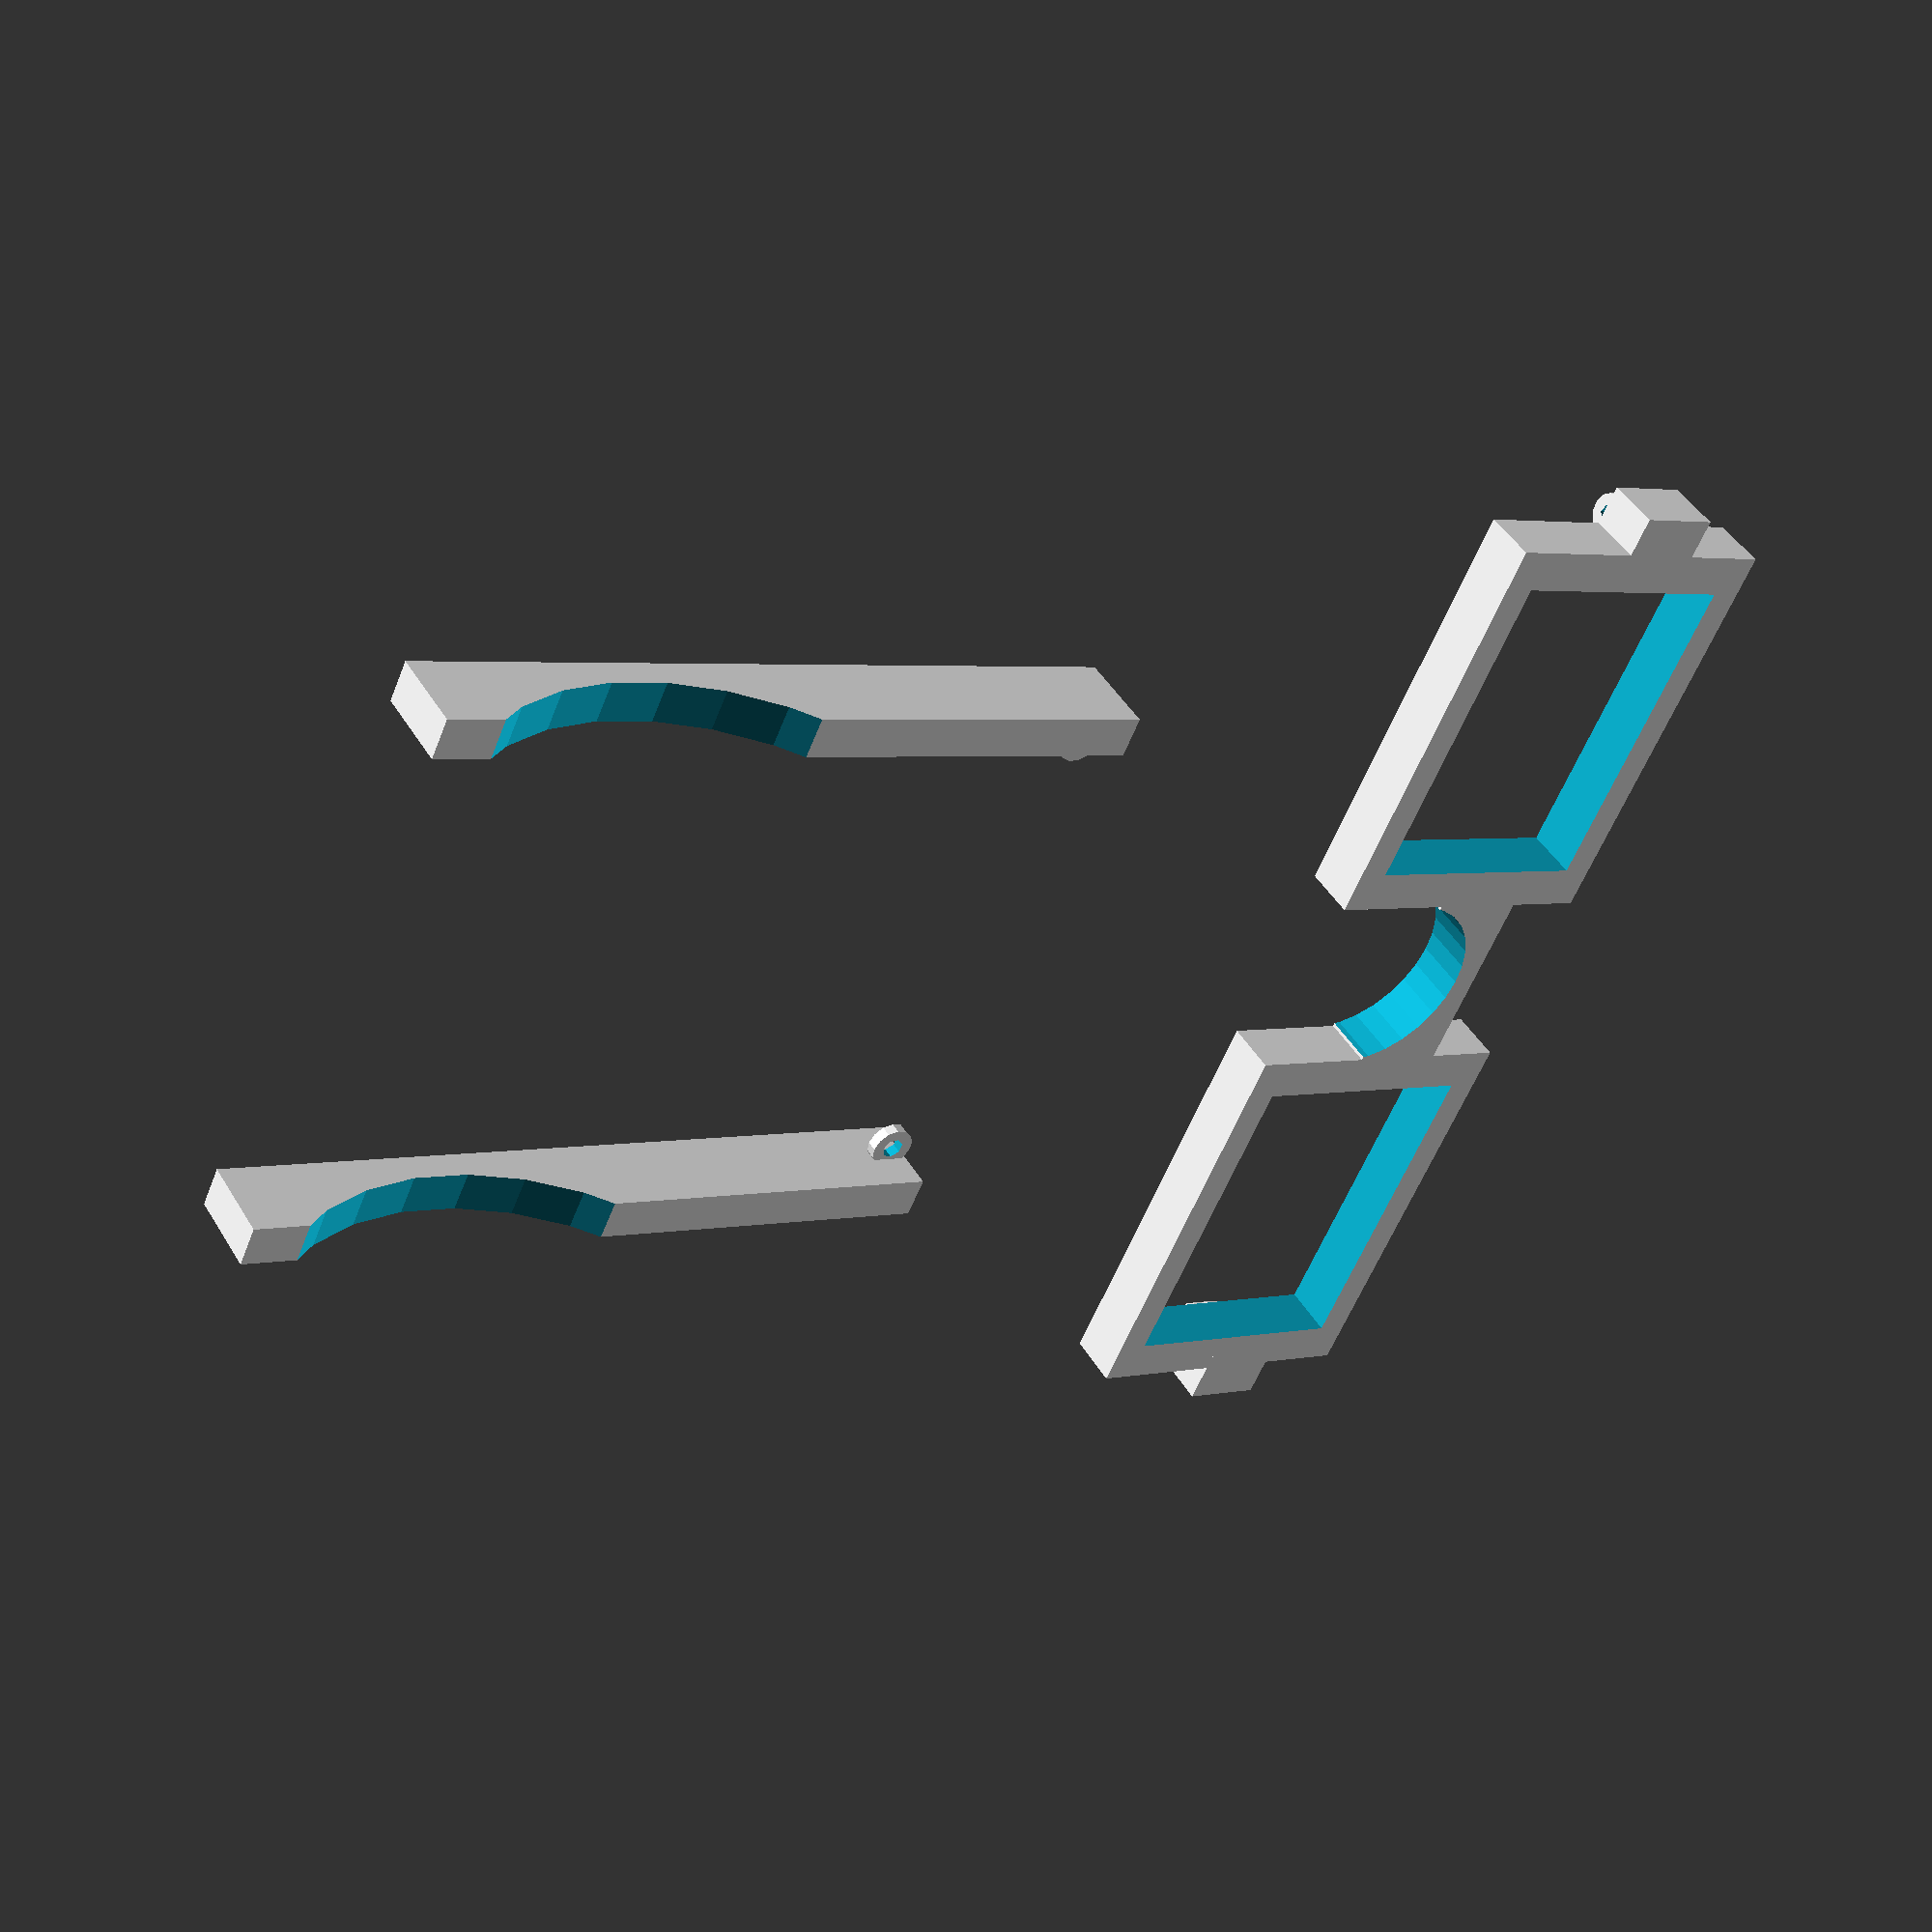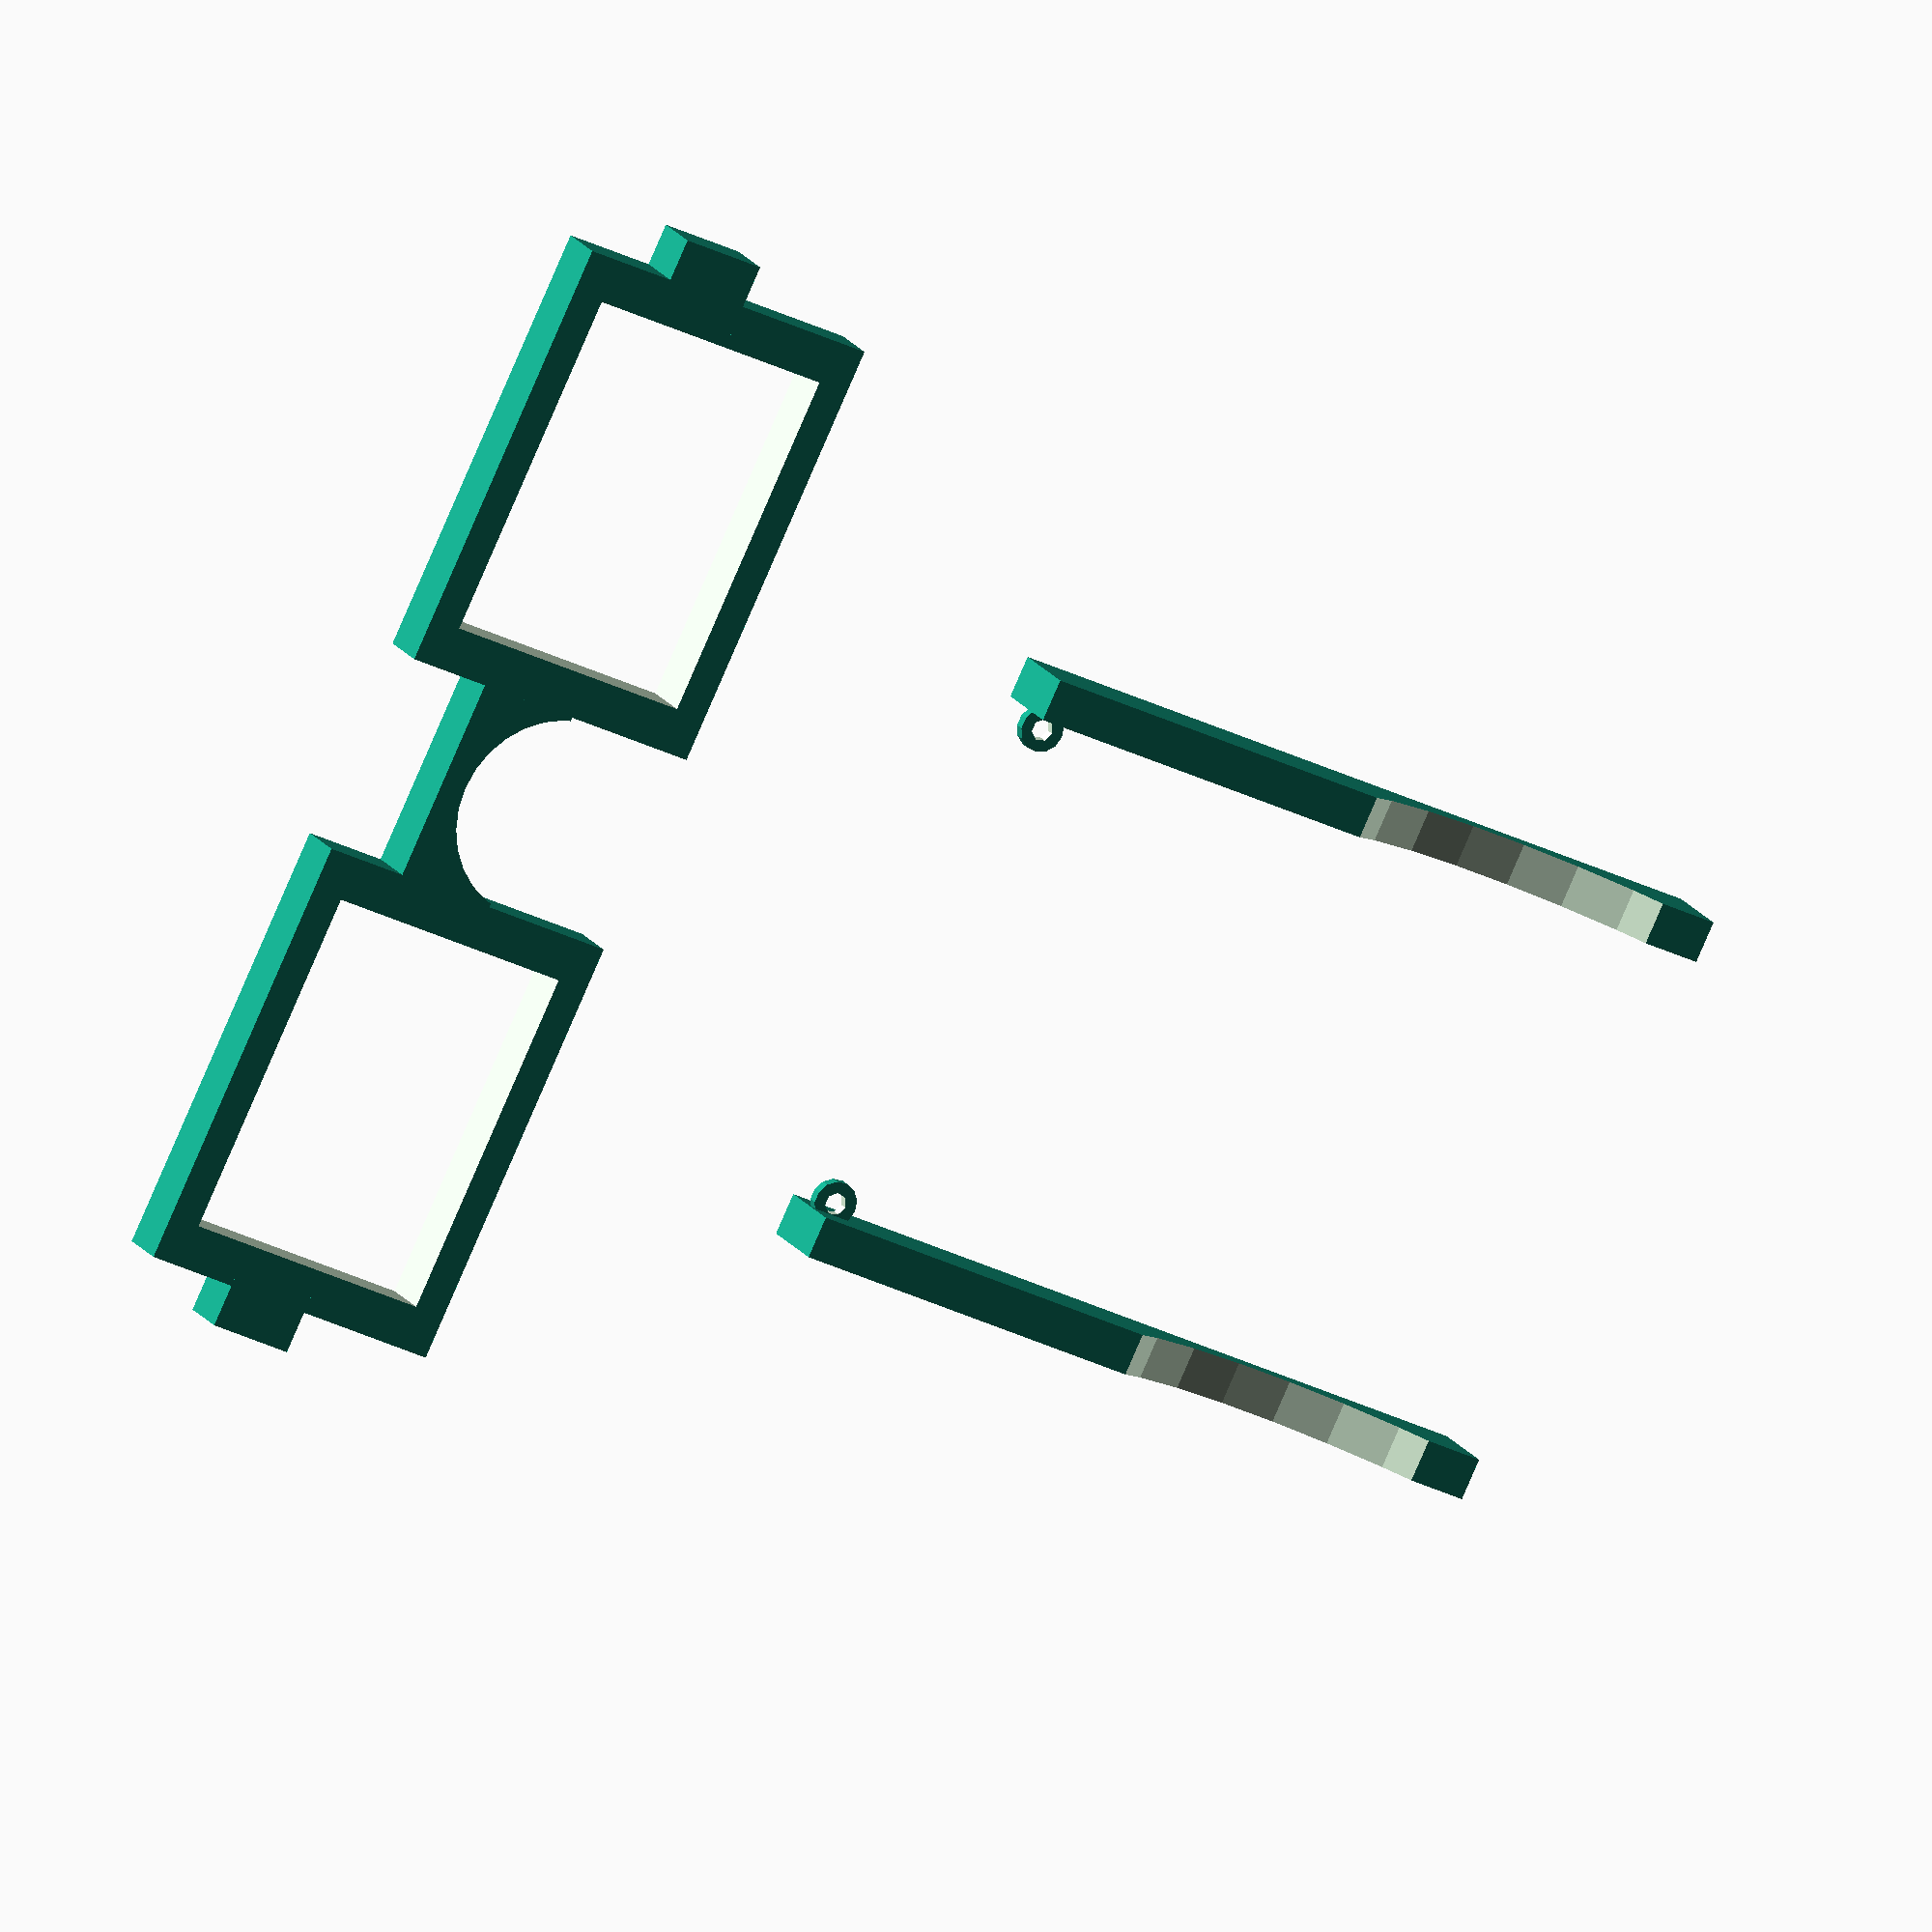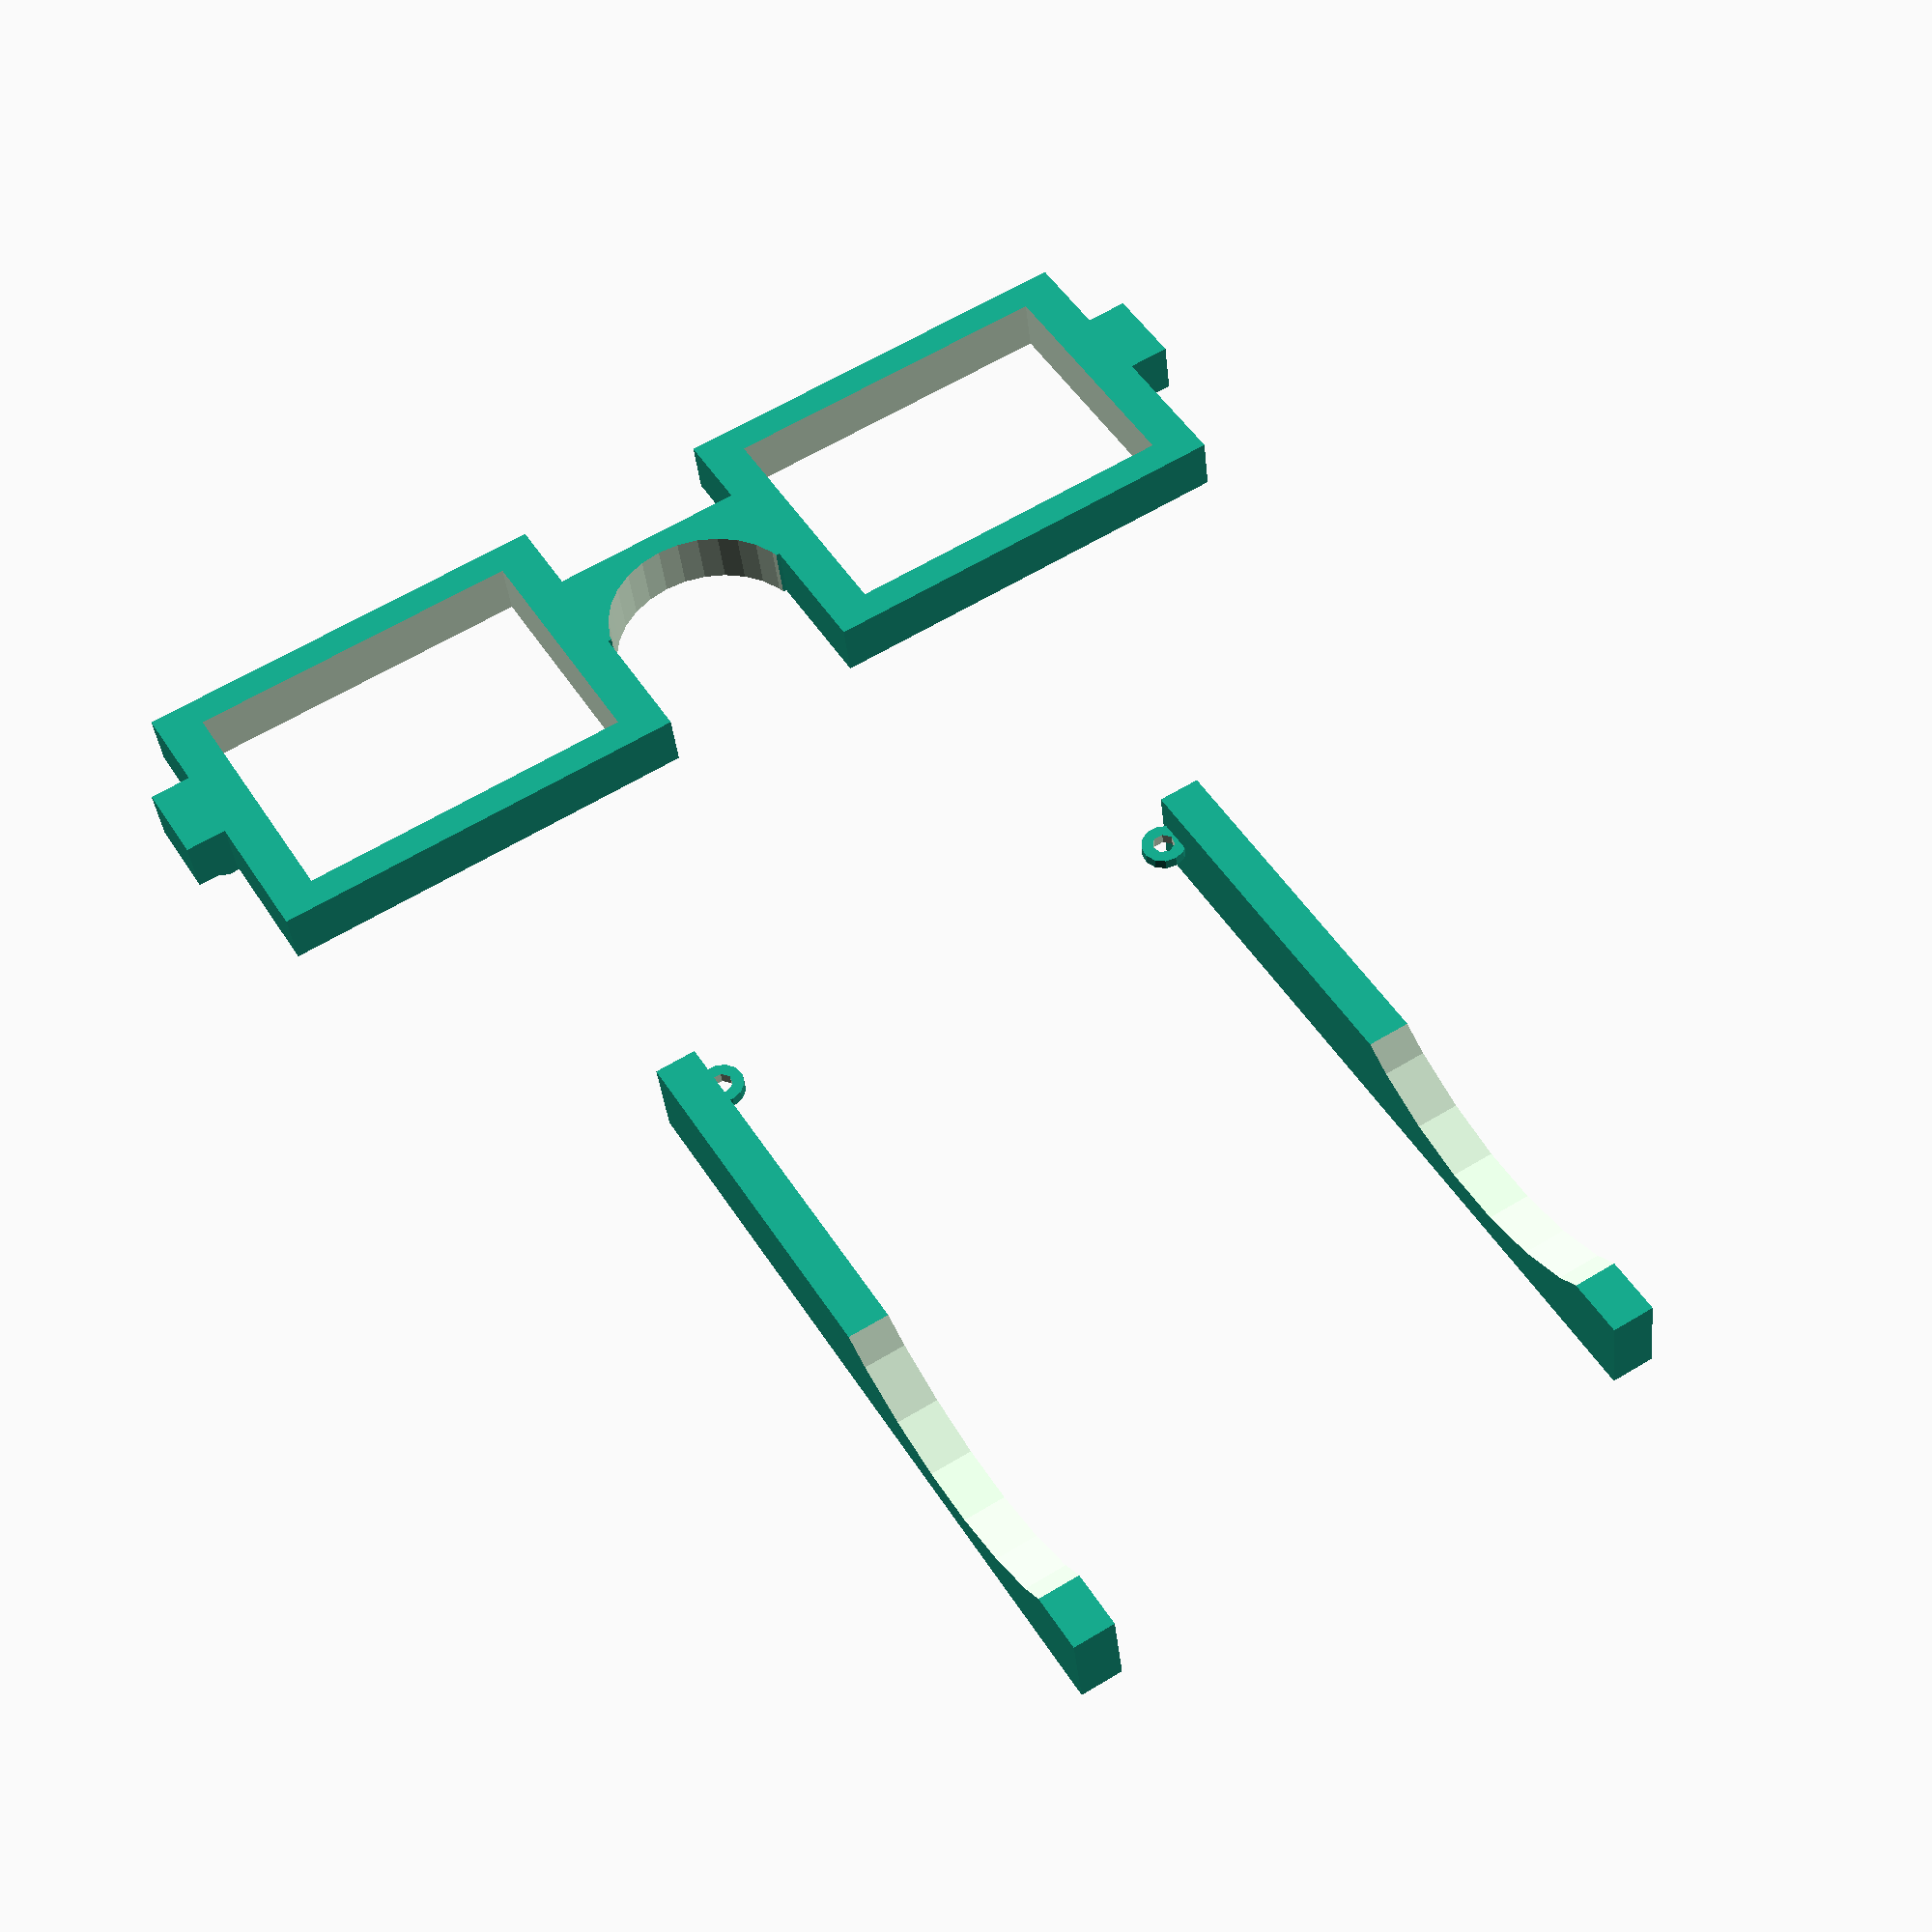
<openscad>
bridge = 18; // [14:24]
lensheight = 45; // [24:40]
lenswidth = 62; //  [40:62]
thickness = 10; // [3:10]
framewidth = 2*bridge + (lenswidth*1.25);
module glassesframe()
{
// Bridge
    difference() {
        translate([.25*(bridge),0,0])
        cube([(bridge),2*bridge,thickness],center = true);
        translate([bridge,0,0])
        cylinder(h = thickness+1, r = bridge, center = true);
    }
// Right Lens
    difference(){
        translate([bridge/2,framewidth/2,0])
        cube([1.25*(lensheight),1.25*(lenswidth),thickness],center = true);
        translate([bridge/2,framewidth/2,0])
        cube([lensheight,lenswidth,thickness+1], center = true);
    }
// Left Lens
    difference(){
        translate([bridge/2,-(framewidth/2),0])
        cube([1.25*(lensheight),1.25*(lenswidth),thickness],center = true);
        translate([bridge/2,-(framewidth/2),0])
        cube([lensheight,lenswidth,thickness+1], center = true);
    }
// Right Screw Holes  
    difference(){
        translate([.25*bridge-2,(framewidth-bridge),.75*thickness])
        rotate([90,0,90])
        cylinder(h = 2, r = 4, center = true);
        translate([.25*bridge-2,(framewidth-bridge),.75*thickness])
        rotate([90,0,90])
        cylinder(h = 3, r = 2, center = true);
    }
    difference(){
        translate([.25*bridge+2,(framewidth-bridge),.75*thickness])
        rotate([90,0,90])
        cylinder(h = 2, r = 4, center = true);
        translate([.25*bridge+2,(framewidth-bridge),.75*thickness])
        rotate([90,0,90])
        cylinder(h = 3, r = 2, center = true);
    }
//Left Screw Holes
    difference(){
        translate([.25*bridge-2,-(framewidth-bridge),.75*thickness])
        rotate([90,0,90])
        cylinder(h = 2, r = 4, center = true);
        translate([.25*bridge-2,-(framewidth-bridge),.75*thickness])
        rotate([90,0,90])
        cylinder(h = 3, r = 2, center = true);
    }
    difference(){
        translate([.25*bridge+2,-(framewidth-bridge),.75*thickness])
        rotate([90,0,90])
        cylinder(h = 2, r = 4, center = true);
        translate([.25*bridge+2,-(framewidth-bridge),.75*thickness])
        rotate([90,0,90])
        cylinder(h = 3, r = 2, center = true);
    }
//Screw Hole Platforms
    translate([.25*bridge,framewidth-bridge,0])
    cube([lensheight/3,lensheight/3,thickness], center = true);
    translate([.25*bridge,-(framewidth-bridge),0])
    cube([lensheight/3,lensheight/3,thickness], center = true);
}

glassesframe();

templelength = 135; //    [120:150]
module temple()
{
//  Right Arm
      difference(){
          translate([104,lensheight+2,lensheight/6])
          cylinder(h = 2, r = 4, center = true);
          translate([104,lensheight+2,lensheight/6])
          cylinder(h = 3, r = 2, center = true);    
      }
      difference(){
          translate([100,49,0])
          cube([templelength,lensheight/6,lensheight/3]);  
          translate([templelength+60,lensheight,-40])
          rotate([90,0,0])
          cylinder(h=30, r=50, center = true);
            
          }
//  Left Arm
      difference(){
          translate([104,-lensheight+2,lensheight/6])
          cylinder(h = 2, r = 4, center = true);
          translate([104,-lensheight+2,lensheight/6])
          cylinder(h = 3, r = 2, center = true);    
      }
      difference(){
          translate([100,-53,0])
          cube([templelength,lensheight/6,lensheight/3]);  
          translate([templelength+60,-lensheight,-40])
          rotate([90,0,0])
          cylinder(h=30, r=50, center = true);
            
          }
}

  temple();
</openscad>
<views>
elev=314.3 azim=335.6 roll=150.7 proj=p view=wireframe
elev=342.9 azim=154.6 roll=157.9 proj=o view=wireframe
elev=37.5 azim=121.1 roll=185.8 proj=p view=solid
</views>
